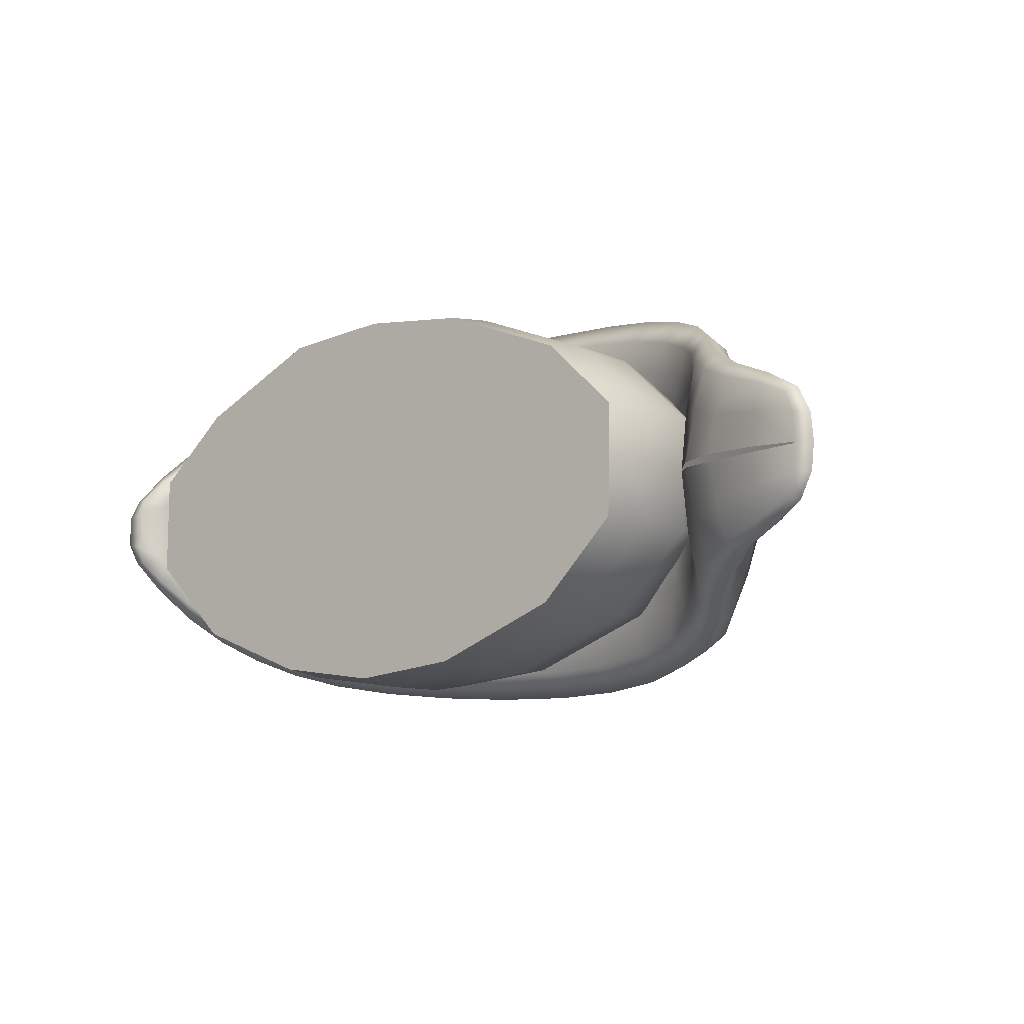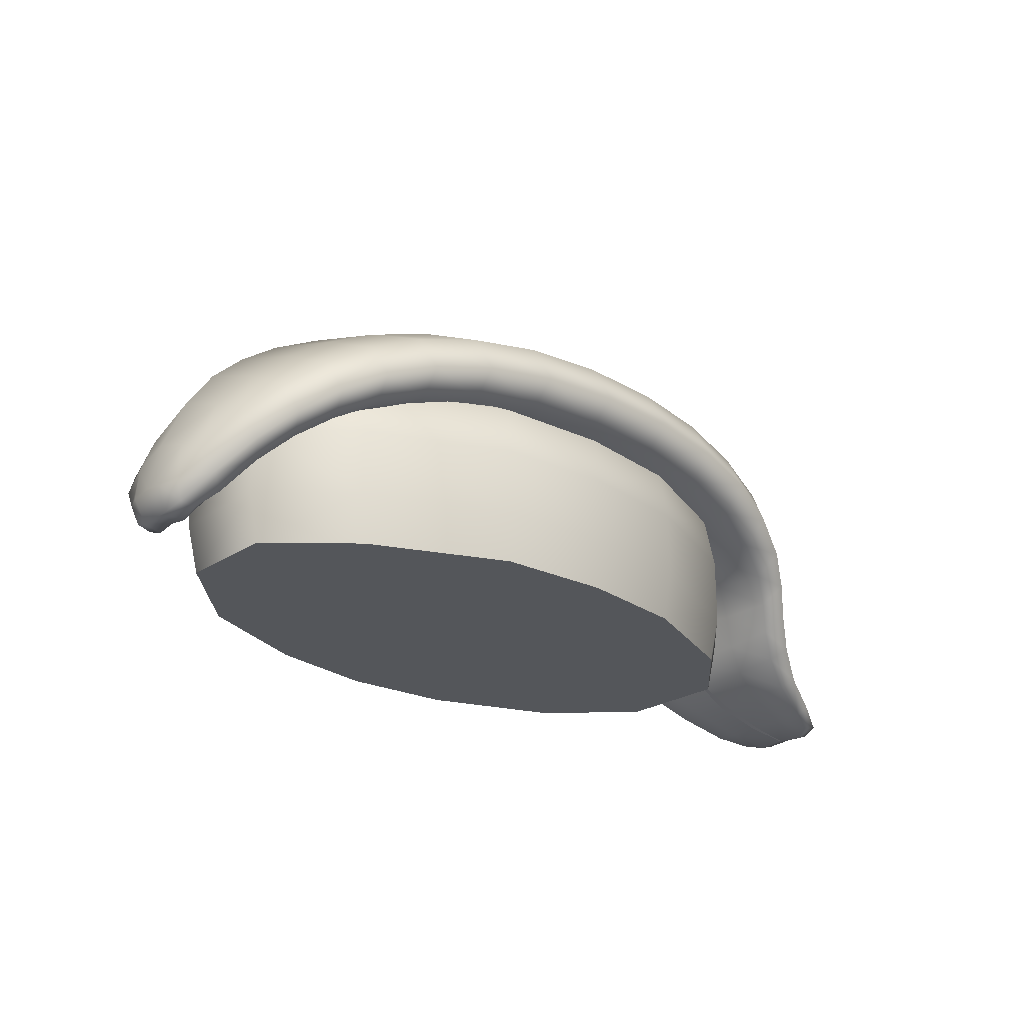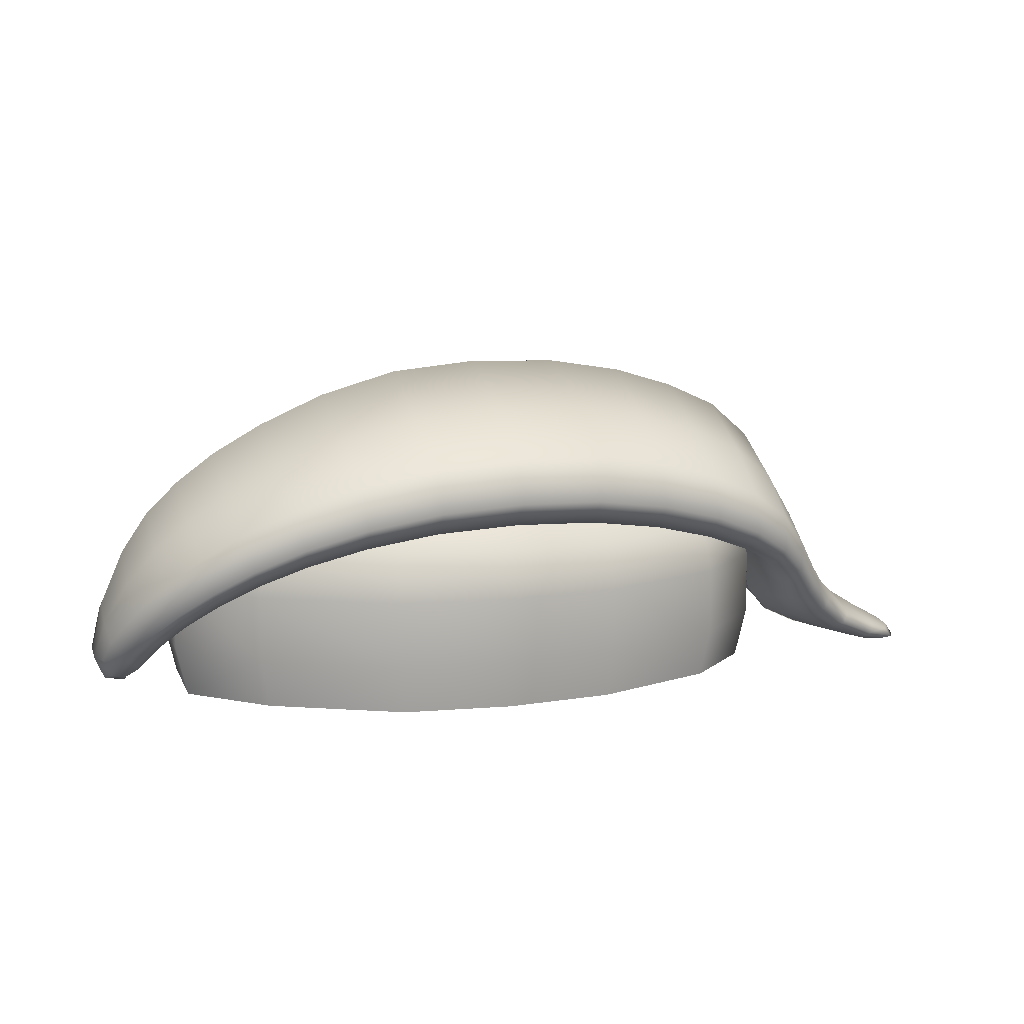
<metadata>
{"format":"obj","ext":"obj","renderer":"f3d","projection":"perspective","resolution":1024,"background":"white","views":[{"elev":-8.7,"azim":37.8,"up":"+Z"},{"elev":-25.1,"azim":-42.6,"up":"+Y"},{"elev":11.0,"azim":-16.4,"up":"+Y"}]}
</metadata>
<code>
g default
v 2.346 -0.8741 0.2062
v 1.866 -0.6733 0.3069
v 1.653 -0.3712 0.4008
v 1.346 -0.06487 0.4954
v 0.7324 0.1269 0.5681
v -1.698 0.3162 0.4985
v -2.396 -0.4519 0.2152
v -1.58 -0.09141 0.469
v -2.195 -0.6803 0.1996
v -1.957 -0.3327 0.3591
v -0.9975 0.09863 0.5394
v 2.455 -0.7438 0.2214
v 2.076 -0.4703 0.3276
v 1.788 0.003874 0.4467
v -0.138 0.189 0.5767
v 1.391 0.4417 0.536
v -2.109 -0.007847 0.391
v 0.7515 0.6799 0.5776
v -1.047 0.6023 0.5593
v 2.399 -0.815 0.4149
v 1.702 -0.2734 0.8279
v -2.026 -0.3188 0.7305
v 0.7091 0.2289 1.126
v -2.295 -0.6375 0.3952
v -0.1332 0.7525 0.583
v -1.006 0.1791 1.079
v -2.4 -0.8094 0.1056
v 1.97 -0.5761 0.6219
v 1.338 0.01676 1.012
v -0.1439 0.2916 1.14
v 2.677 -0.8948 0.1674
v -1.625 -0.04523 0.9478
v -0.1427 0.1468 0.996
v 1.829 -0.7048 0.005728
v 0.7133 0.08385 0.9819
v 1.333 -0.1106 0.8623
v 1.666 -0.3674 0.6981
v 1.91 -0.6332 0.5363
v 2.368 -0.8588 0.3586
v -0.993 0.04626 0.9342
v -1.588 -0.1569 0.8134
v -1.97 -0.4038 0.6217
v -2.219 -0.7054 0.3385
v -0.6055 0.1613 0.5617
v 2.329 -0.8752 0.005728
v -1.32 0.01107 0.5088
v -1.788 -0.2067 0.4193
v -2.091 -0.4852 0.2865
v -2.29 -0.8207 0.1291
v -0.1409 0.5259 1.004
v 2.248 -0.6323 0.2701
v 0.7213 0.4612 0.9937
v 1.622 0.2567 0.4976
v 1.358 0.23 0.9131
v 0.3421 0.7416 0.5837
v 1.747 -0.1345 0.7556
v 2.03 -0.5168 0.5552
v 2.43 -0.7682 0.3706
v 2.592 -0.9221 0.1722
v -1.027 0.3977 0.9591
v 1.736 -0.5402 0.3565
v -1.669 0.1452 0.8502
v 1.068 0.04285 0.54
v -2.085 -0.1595 0.6616
v -2.371 -0.5339 0.3579
v -0.6158 0.7077 0.575
v 2.623 -0.8246 0.1857
v 1.927 -0.2581 0.3884
v 1.1 0.5768 0.5625
v -1.413 0.4628 0.5343
v 2.063 -0.7811 0.2557
v -1.923 0.16 0.451
v 1.547 -0.2012 0.4453
v -2.265 -0.2057 0.3139
v 0.3321 0.1786 0.5802
v -2.457 -0.6764 0.133
v 2.603 -0.8807 0.3031
v 2.156 -0.7095 0.5166
v 1.824 -0.4268 0.727
v 1.556 -0.1231 0.9232
v -1.843 -0.177 0.8506
v -2.175 -0.4719 0.5808
v 1.054 0.1372 1.083
v 0.3084 0.2833 1.144
v -2.374 -0.7664 0.221
v -0.5984 0.2561 1.117
v -1.353 0.07423 1.023
v -0.5965 0.1156 0.9716
v 0.3125 0.1371 1.001
v 1.055 -0.002289 0.9359
v 1.539 -0.2345 0.7776
v 1.77 -0.5026 0.6193
v 2.103 -0.7538 0.4494
v 2.537 -0.8958 0.283
v -1.326 -0.04876 0.8821
v -1.797 -0.276 0.727
v -2.11 -0.5453 0.4936
v -2.294 -0.7826 0.2282
v -0.6065 0.4857 0.9882
v 0.3187 0.5179 1.006
v 1.068 0.3629 0.964
v 1.587 0.06371 0.843
v 1.881 -0.3371 0.6575
v 2.209 -0.6638 0.4569
v 2.566 -0.8267 0.2927
v -1.386 0.2786 0.9139
v -1.896 -0.001209 0.7666
v -2.242 -0.3353 0.5278
v -2.413 -0.6676 0.2369
v 2.594 -0.9099 0.01615
v 2.028 -0.7999 -0.001223
v 1.711 -0.5586 0.01615
v 2.346 -0.8741 -0.167
v 1.866 -0.6733 -0.2677
v 1.653 -0.3712 -0.3615
v 1.346 -0.06487 -0.4561
v 0.7324 0.1269 -0.5289
v -1.698 0.3162 -0.4592
v -2.396 -0.4519 -0.1759
v -1.58 -0.09141 -0.4297
v -2.195 -0.6803 -0.1604
v -1.957 -0.3327 -0.3198
v -0.9975 0.09863 -0.5001
v 2.455 -0.7438 -0.1821
v 2.076 -0.4703 -0.2884
v 1.788 0.003874 -0.4075
v -0.138 0.189 -0.5374
v 1.391 0.4417 -0.4967
v -2.109 -0.007847 -0.3517
v 0.7515 0.6799 -0.5384
v -1.047 0.6023 -0.52
v 2.399 -0.815 -0.3756
v 1.702 -0.2734 -0.7886
v -2.026 -0.3188 -0.6912
v 0.7091 0.2289 -1.087
v -2.295 -0.6375 -0.3559
v -0.1332 0.7525 -0.5437
v -1.006 0.1791 -1.04
v -2.4 -0.8094 -0.06634
v 1.97 -0.5761 -0.5827
v 1.338 0.01676 -0.9725
v -0.1439 0.2916 -1.101
v 2.677 -0.8948 -0.1281
v -1.625 -0.04523 -0.9086
v -1.965 -0.1834 0.01963
v -0.1427 0.1468 -0.9568
v -1.011 0.2436 0.01963
v 1.829 -0.7048 0.03353
v 0.7133 0.08385 -0.9426
v 1.368 0.06744 0.01963
v 1.333 -0.1106 -0.8231
v -0.1315 0.3246 0.01963
v 1.666 -0.3674 -0.6589
v -2.117 0.1401 0.01963
v 1.91 -0.6332 -0.497
v -1.067 0.7999 0.01963
v 2.368 -0.8588 -0.3194
v 2.114 -0.4301 0.01963
v -0.993 0.04626 -0.895
v 1.431 0.6528 0.01963
v -1.588 -0.1569 -0.7741
v -0.123 0.9753 0.01963
v -1.97 -0.4038 -0.5824
v -2.219 -0.7054 -0.2993
v 2.684 -0.8831 0.01963
v -2.196 -0.6086 0.01963
v -0.6055 0.1613 -0.5225
v -1.587 0.06264 0.01963
v 2.329 -0.8752 0.03353
v 1.652 -0.3299 0.01963
v 0.7589 0.2641 0.01963
v -2.396 -0.3806 0.01963
v -1.718 0.4773 0.01963
v 2.476 -0.7307 0.01963
v -1.32 0.01107 -0.4695
v 1.828 0.1419 0.01963
v -1.788 -0.2067 -0.38
v 0.7908 0.8917 0.01963
v -2.091 -0.4852 -0.2473
v -2.4 -0.8094 0.01963
v -2.29 -0.8207 -0.08985
v -0.1409 0.5259 -0.9647
v 2.248 -0.6323 -0.2308
v 0.7213 0.4612 -0.9545
v 1.622 0.2567 -0.4583
v 1.358 0.23 -0.8739
v 0.3421 0.7416 -0.5444
v 1.747 -0.1345 -0.7163
v 2.03 -0.5168 -0.516
v 2.43 -0.7682 -0.3313
v 2.592 -0.9221 -0.133
v -1.027 0.3977 -0.9198
v 1.736 -0.5402 -0.3172
v -1.669 0.1452 -0.811
v 1.068 0.04285 -0.5008
v -2.085 -0.1595 -0.6223
v -2.371 -0.5339 -0.3187
v -0.6158 0.7077 -0.5358
v 2.623 -0.8246 -0.1465
v 1.927 -0.2581 -0.3492
v 1.1 0.5768 -0.5232
v -1.413 0.4628 -0.495
v 2.063 -0.7811 -0.2164
v -1.923 0.16 -0.4117
v 1.547 -0.2012 -0.406
v -2.265 -0.2057 -0.2747
v 0.3321 0.1786 -0.5409
v -2.457 -0.6764 -0.09373
v 2.603 -0.8807 -0.2638
v 2.156 -0.7095 -0.4773
v 1.824 -0.4268 -0.6878
v 1.556 -0.1231 -0.884
v -1.843 -0.177 -0.8114
v -2.175 -0.4719 -0.5416
v 1.054 0.1372 -1.044
v 0.3084 0.2833 -1.105
v -2.374 -0.7664 -0.1817
v -0.5984 0.2561 -1.078
v -1.353 0.07423 -0.9842
v -0.5965 0.1156 -0.9323
v 0.3125 0.1371 -0.9622
v 1.055 -0.002289 -0.8967
v 1.539 -0.2345 -0.7383
v 1.77 -0.5026 -0.58
v 2.103 -0.7538 -0.4101
v 2.537 -0.8958 -0.2438
v -1.326 -0.04876 -0.8428
v -1.797 -0.276 -0.6877
v -2.11 -0.5453 -0.4543
v -2.294 -0.7826 -0.189
v -0.6065 0.4857 -0.949
v 0.3187 0.5179 -0.9666
v 1.068 0.3629 -0.9248
v 1.587 0.06371 -0.8037
v 1.881 -0.3371 -0.6182
v 2.209 -0.6638 -0.4176
v 2.566 -0.8267 -0.2534
v -1.386 0.2786 -0.8747
v -1.896 -0.001209 -0.7273
v -2.242 -0.3353 -0.4885
v -2.413 -0.6676 -0.1976
v -2.457 -0.6586 0.01963
v -2.266 -0.07963 0.01963
v -1.938 0.3139 0.01963
v -1.435 0.6371 0.01963
v 2.634 -0.8163 0.01963
v 2.279 -0.6081 0.01963
v 1.968 -0.1843 0.01963
v 1.66 0.4528 0.01963
v 1.141 0.7847 0.01963
v 0.3722 0.9599 0.01963
v -0.6259 0.9259 0.01963
v -2.291 -0.8028 0.01963
v -2.094 -0.3583 0.01963
v -1.798 -0.05331 0.01963
v -1.326 0.1623 0.01963
v 2.594 -0.9099 0.02311
v 2.028 -0.7999 0.04048
v 1.711 -0.5586 0.02311
v 1.567 -0.09557 0.01963
v 1.088 0.1803 0.01963
v 0.3596 0.3139 0.01963
v -0.6199 0.2999 0.01963
v -1.945 0.01699 -0.2625
v -1.939 0.01699 0.2857
v 1.48 0.01699 0.3638
v 1.468 0.01699 -0.2393
v 0.3558 -0.8935 -0.9527
v -1.5 0.01699 -0.7
v -1.446 0.2611 0.3577
v -1.446 0.2611 -0.2787
v -1.518 0.01699 0.6608
v 1.096 0.01699 0.7336
v 1.053 0.01699 -0.6682
v 0.9658 0.2611 0.2598
v 0.9564 0.2611 -0.2113
v 0.4027 0.01699 0.9988
v -0.201 0.01699 1.06
v -0.8047 0.01699 1.002
v -0.8453 0.3481 -0.3757
v -0.2448 0.3481 -0.3513
v 0.3558 0.3481 -0.3211
v -0.843 0.3481 0.4205
v -0.2401 0.3481 0.3741
v -1.945 -0.8935 -0.2625
v -1.939 -0.8935 0.2857
v 1.48 -0.8935 0.3638
v 1.468 -0.8935 -0.2393
v 0.3629 0.3481 0.358
v -0.8453 0.01699 -0.9467
v -1.5 -0.8935 -0.7008
v -1.518 -0.8935 0.6608
v 1.096 -0.8935 0.7336
v 1.053 -0.8935 -0.6682
v -0.2448 0.01699 -1.024
v 0.3558 0.01699 -0.9527
v -0.2448 -0.8935 -1.024
v -0.8453 -0.8935 -0.9467
v -0.8047 -0.8935 1.002
v -0.201 -0.8935 1.06
v 0.4027 -0.8935 0.9988
v -1.565 -0.2538 0.6814
v -1.565 -0.6226 0.6814
v -1.546 -0.6235 -0.7243
v -1.546 -0.253 -0.7239
v 1.528 -0.2541 -0.2466
v 1.528 -0.6224 -0.2466
v -2.007 -0.2536 -0.2776
v -2.007 -0.6229 -0.2776
v 1.541 -0.2541 0.378
v 1.541 -0.6224 0.378
v -2.001 -0.6229 0.2901
v -2.001 -0.2536 0.2901
v -0.8683 -0.2531 -0.9808
v -0.8683 -0.6233 -0.9808
v -0.2463 -0.2531 -1.061
v -0.2463 -0.6233 -1.061
v 1.142 -0.2541 0.7595
v 1.142 -0.6224 0.7595
v 0.3756 -0.2531 -0.9871
v 0.3756 -0.6233 -0.9871
v 1.097 -0.6229 -0.6924
v 1.097 -0.2536 -0.6924
v -0.8263 -0.2538 1.035
v -0.8263 -0.6227 1.035
v -0.201 -0.254 1.096
v -0.201 -0.6225 1.096
v 0.4243 -0.6224 1.034
v 0.4243 -0.2541 1.034
g sushi02_Mesh
f 45 110 1
f 1 110 59
f 59 94 1
f 1 94 39
f 1 39 71
f 71 39 93
f 1 71 45
f 45 71 111
f 2 34 71
f 71 34 111
f 71 93 2
f 2 93 38
f 2 38 61
f 61 38 92
f 61 112 2
f 2 112 34
f 3 170 61
f 61 170 112
f 61 92 3
f 3 92 37
f 3 37 73
f 73 37 91
f 3 73 170
f 170 73 260
f 150 260 4
f 4 260 73
f 73 91 4
f 4 91 36
f 4 36 63
f 63 36 90
f 63 261 4
f 4 261 150
f 5 171 63
f 63 171 261
f 63 90 5
f 5 90 35
f 5 35 75
f 75 35 89
f 75 262 5
f 5 262 171
f 6 62 70
f 70 62 106
f 6 70 173
f 173 70 245
f 173 244 6
f 6 244 72
f 72 107 6
f 6 107 62
f 7 65 74
f 74 65 108
f 7 74 172
f 172 74 243
f 172 242 7
f 7 242 76
f 76 109 7
f 7 109 65
f 41 96 8
f 8 96 47
f 47 255 8
f 8 255 168
f 8 168 46
f 46 168 256
f 8 46 41
f 41 46 95
f 43 98 9
f 9 98 49
f 49 253 9
f 9 253 166
f 9 166 48
f 48 166 254
f 9 48 43
f 43 48 97
f 42 97 10
f 10 97 48
f 48 254 10
f 10 254 145
f 10 145 47
f 47 145 255
f 10 47 42
f 42 47 96
f 40 95 11
f 11 95 46
f 46 256 11
f 11 256 147
f 147 263 11
f 11 263 44
f 11 44 40
f 40 44 88
f 174 247 12
f 12 247 51
f 12 51 58
f 58 51 104
f 58 105 12
f 12 105 67
f 12 67 174
f 174 67 246
f 158 248 13
f 13 248 68
f 13 68 57
f 57 68 103
f 57 104 13
f 13 104 51
f 13 51 158
f 158 51 247
f 14 176 53
f 53 176 249
f 53 102 14
f 14 102 56
f 56 103 14
f 14 103 68
f 68 248 14
f 14 248 176
f 33 88 15
f 15 88 44
f 15 44 152
f 152 44 263
f 15 152 75
f 75 152 262
f 75 89 15
f 15 89 33
f 16 160 69
f 69 160 250
f 69 101 16
f 16 101 54
f 16 54 53
f 53 54 102
f 53 249 16
f 16 249 160
f 17 64 72
f 72 64 107
f 17 72 154
f 154 72 244
f 154 243 17
f 17 243 74
f 74 108 17
f 17 108 64
f 178 251 18
f 18 251 55
f 18 55 52
f 52 55 100
f 18 52 69
f 69 52 101
f 69 250 18
f 18 250 178
f 60 99 19
f 19 99 66
f 19 66 156
f 156 66 252
f 156 245 19
f 19 245 70
f 19 70 60
f 60 70 106
f 20 78 39
f 39 78 93
f 39 94 20
f 20 94 77
f 77 105 20
f 20 105 58
f 58 104 20
f 20 104 78
f 80 91 21
f 21 91 37
f 21 37 79
f 79 37 92
f 79 103 21
f 21 103 56
f 21 56 80
f 80 56 102
f 22 82 42
f 42 82 97
f 42 96 22
f 22 96 81
f 22 81 64
f 64 81 107
f 64 108 22
f 22 108 82
f 84 89 23
f 23 89 35
f 23 35 83
f 83 35 90
f 83 101 23
f 23 101 52
f 23 52 84
f 84 52 100
f 24 85 43
f 43 85 98
f 43 97 24
f 24 97 82
f 24 82 65
f 65 82 108
f 65 109 24
f 24 109 85
f 50 100 25
f 25 100 55
f 25 55 162
f 162 55 251
f 162 252 25
f 25 252 66
f 25 66 50
f 50 66 99
f 26 87 40
f 40 87 95
f 40 88 26
f 26 88 86
f 26 86 60
f 60 86 99
f 60 106 26
f 26 106 87
f 180 253 27
f 27 253 49
f 27 49 85
f 85 49 98
f 27 85 76
f 76 85 109
f 76 242 27
f 27 242 180
f 79 92 28
f 28 92 38
f 28 38 78
f 78 38 93
f 28 78 57
f 57 78 104
f 57 103 28
f 28 103 79
f 83 90 29
f 29 90 36
f 29 36 80
f 80 36 91
f 80 102 29
f 29 102 54
f 29 54 83
f 83 54 101
f 30 86 33
f 33 86 88
f 30 33 84
f 84 33 89
f 30 84 50
f 50 84 100
f 50 99 30
f 30 99 86
f 31 77 59
f 59 77 94
f 59 110 31
f 31 110 165
f 165 246 31
f 31 246 67
f 31 67 77
f 77 67 105
f 32 81 41
f 41 81 96
f 41 95 32
f 32 95 87
f 32 87 62
f 62 87 106
f 62 107 32
f 32 107 81
f 191 257 113
f 113 257 169
f 157 226 113
f 113 226 191
f 113 203 157
f 157 203 225
f 113 169 203
f 203 169 258
f 114 203 148
f 148 203 258
f 155 225 114
f 114 225 203
f 114 193 155
f 155 193 224
f 148 259 114
f 114 259 193
f 115 193 170
f 170 193 259
f 153 224 115
f 115 224 193
f 115 205 153
f 153 205 223
f 115 170 205
f 205 170 260
f 205 260 116
f 116 260 150
f 151 223 116
f 116 223 205
f 116 195 151
f 151 195 222
f 150 261 116
f 116 261 195
f 117 195 171
f 171 195 261
f 149 222 117
f 117 222 195
f 117 207 149
f 149 207 221
f 171 262 117
f 117 262 207
f 118 202 194
f 194 202 238
f 118 173 202
f 202 173 245
f 204 244 118
f 118 244 173
f 194 239 118
f 118 239 204
f 119 206 197
f 197 206 240
f 119 172 206
f 206 172 243
f 208 242 119
f 119 242 172
f 197 241 119
f 119 241 208
f 177 228 120
f 120 228 161
f 168 255 120
f 120 255 177
f 120 175 168
f 168 175 256
f 120 161 175
f 175 161 227
f 181 230 121
f 121 230 164
f 166 253 121
f 121 253 181
f 121 179 166
f 166 179 254
f 121 164 179
f 179 164 229
f 179 229 122
f 122 229 163
f 145 254 122
f 122 254 179
f 122 177 145
f 145 177 255
f 122 163 177
f 177 163 228
f 175 227 123
f 123 227 159
f 147 256 123
f 123 256 175
f 167 263 123
f 123 263 147
f 123 159 167
f 167 159 220
f 183 247 124
f 124 247 174
f 124 190 183
f 183 190 236
f 199 237 124
f 124 237 190
f 124 174 199
f 199 174 246
f 200 248 125
f 125 248 158
f 125 189 200
f 200 189 235
f 183 236 125
f 125 236 189
f 125 158 183
f 183 158 247
f 126 185 176
f 176 185 249
f 188 234 126
f 126 234 185
f 200 235 126
f 126 235 188
f 176 248 126
f 126 248 200
f 167 220 127
f 127 220 146
f 127 152 167
f 167 152 263
f 127 207 152
f 152 207 262
f 146 221 127
f 127 221 207
f 128 201 160
f 160 201 250
f 186 233 128
f 128 233 201
f 128 185 186
f 186 185 234
f 160 249 128
f 128 249 185
f 129 204 196
f 196 204 239
f 129 154 204
f 204 154 244
f 206 243 129
f 129 243 154
f 196 240 129
f 129 240 206
f 187 251 130
f 130 251 178
f 130 184 187
f 187 184 232
f 130 201 184
f 184 201 233
f 178 250 130
f 130 250 201
f 198 231 131
f 131 231 192
f 131 156 198
f 198 156 252
f 202 245 131
f 131 245 156
f 131 192 202
f 202 192 238
f 132 157 210
f 210 157 225
f 209 226 132
f 132 226 157
f 190 237 132
f 132 237 209
f 210 236 132
f 132 236 190
f 153 223 133
f 133 223 212
f 133 211 153
f 153 211 224
f 188 235 133
f 133 235 211
f 133 212 188
f 188 212 234
f 134 163 214
f 214 163 229
f 213 228 134
f 134 228 163
f 134 196 213
f 213 196 239
f 214 240 134
f 134 240 196
f 149 221 135
f 135 221 216
f 135 215 149
f 149 215 222
f 184 233 135
f 135 233 215
f 135 216 184
f 184 216 232
f 136 164 217
f 217 164 230
f 214 229 136
f 136 229 164
f 136 197 214
f 214 197 240
f 217 241 136
f 136 241 197
f 187 232 137
f 137 232 182
f 137 162 187
f 187 162 251
f 198 252 137
f 137 252 162
f 137 182 198
f 198 182 231
f 138 159 219
f 219 159 227
f 218 220 138
f 138 220 159
f 138 192 218
f 218 192 231
f 219 238 138
f 138 238 192
f 181 253 139
f 139 253 180
f 139 217 181
f 181 217 230
f 139 208 217
f 217 208 241
f 180 242 139
f 139 242 208
f 155 224 140
f 140 224 211
f 140 210 155
f 155 210 225
f 140 189 210
f 210 189 236
f 211 235 140
f 140 235 189
f 151 222 141
f 141 222 215
f 141 212 151
f 151 212 223
f 186 234 141
f 141 234 212
f 141 215 186
f 186 215 233
f 142 146 218
f 218 146 220
f 142 216 146
f 146 216 221
f 142 182 216
f 216 182 232
f 218 231 142
f 142 231 182
f 143 191 209
f 209 191 226
f 165 257 143
f 143 257 191
f 199 246 143
f 143 246 165
f 143 209 199
f 199 209 237
f 144 161 213
f 213 161 228
f 219 227 144
f 144 227 161
f 144 194 219
f 219 194 238
f 213 239 144
f 144 239 194
f 276 267 274
f 273 266 275
f 266 267 275
f 275 267 276
f 278 277 284
f 284 277 289
f 281 280 284
f 284 280 283
f 295 281 296
f 296 281 282
f 278 284 279
f 279 284 283
f 324 326 279
f 279 326 278
f 264 271 269
f 265 272 270
f 270 271 265
f 265 271 264
f 311 287 307
f 307 287 288
f 293 287 319
f 319 287 311
f 304 315 291
f 291 315 298
f 278 326 277
f 277 326 329
f 290 269 280
f 280 269 271
f 273 318 266
f 266 318 310
f 277 273 289
f 289 273 275
f 269 305 264
f 264 305 308
f 280 271 283
f 283 271 270
f 282 289 276
f 276 289 275
f 290 314 269
f 269 314 305
f 296 282 274
f 274 282 276
f 265 264 313
f 313 264 308
f 319 328 293
f 293 328 301
f 267 266 306
f 306 266 310
f 307 288 322
f 322 288 294
f 279 283 272
f 272 283 270
f 315 317 298
f 298 317 297
f 295 290 281
f 281 290 280
f 274 267 323
f 323 267 306
f 325 299 327
f 327 299 300
f 323 320 274
f 274 320 296
f 281 284 282
f 282 284 289
f 312 286 303
f 303 286 292
f 303 292 325
f 325 292 299
f 328 327 301
f 301 327 300
f 322 294 321
f 321 294 268
f 277 329 273
f 273 329 318
f 321 268 317
f 317 268 297
f 291 285 304
f 304 285 309
f 295 316 290
f 290 316 314
f 320 316 296
f 296 316 295
f 302 324 272
f 272 324 279
f 309 285 312
f 312 285 286
f 315 304 314
f 314 304 305
f 327 328 326
f 326 328 329
f 325 327 324
f 324 327 326
f 303 325 302
f 302 325 324
f 317 315 316
f 316 315 314
f 321 317 320
f 320 317 316
f 307 322 306
f 306 322 323
f 311 307 310
f 310 307 306
f 319 311 318
f 318 311 310
f 309 312 308
f 308 312 313
f 312 303 313
f 313 303 302
f 322 321 323
f 323 321 320
f 304 309 305
f 305 309 308
f 328 319 329
f 329 319 318
f 313 302 265
f 265 302 272
f 170 259 112
f 165 110 257
f 110 45 257
f 257 45 169
f 45 111 169
f 169 111 258
f 111 34 258
f 258 34 148
f 112 259 34
f 34 259 148
f 287 293 288
f 288 293 294
f 293 301 294
f 294 301 268
f 301 300 268
f 268 300 297
f 300 299 297
f 297 299 298
f 299 292 298
f 298 292 291
f 291 292 285
f 292 286 285

</code>
